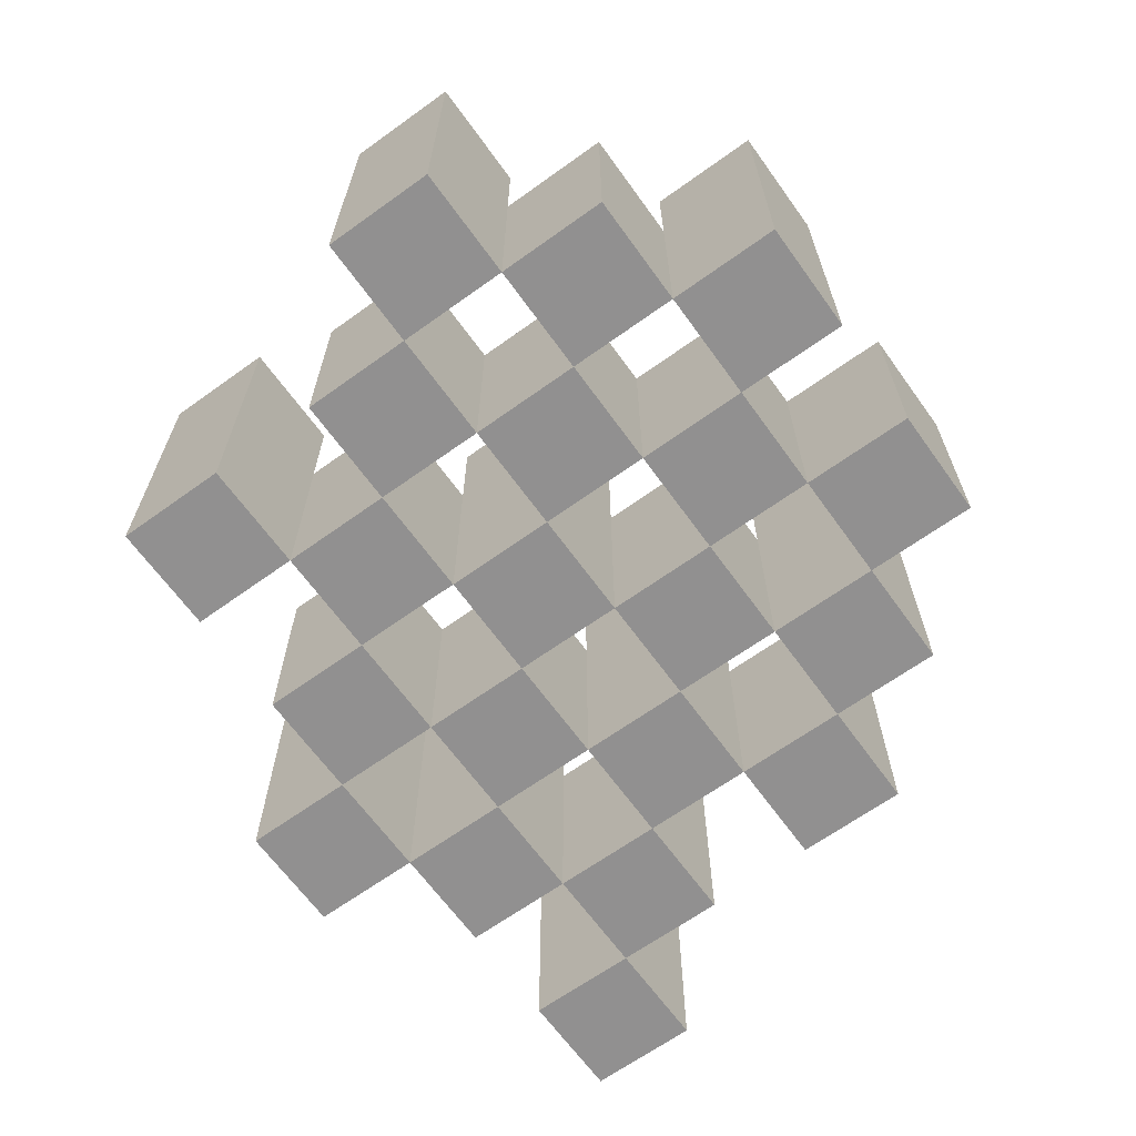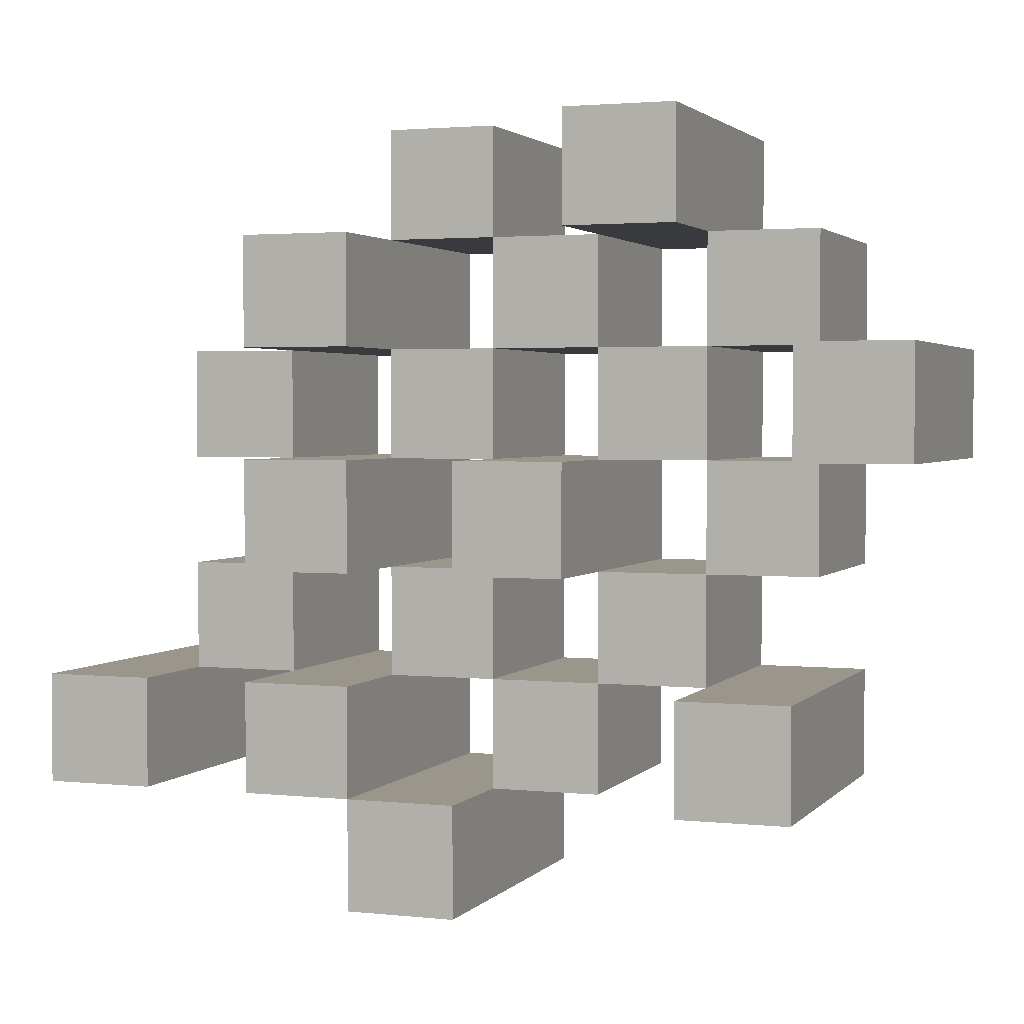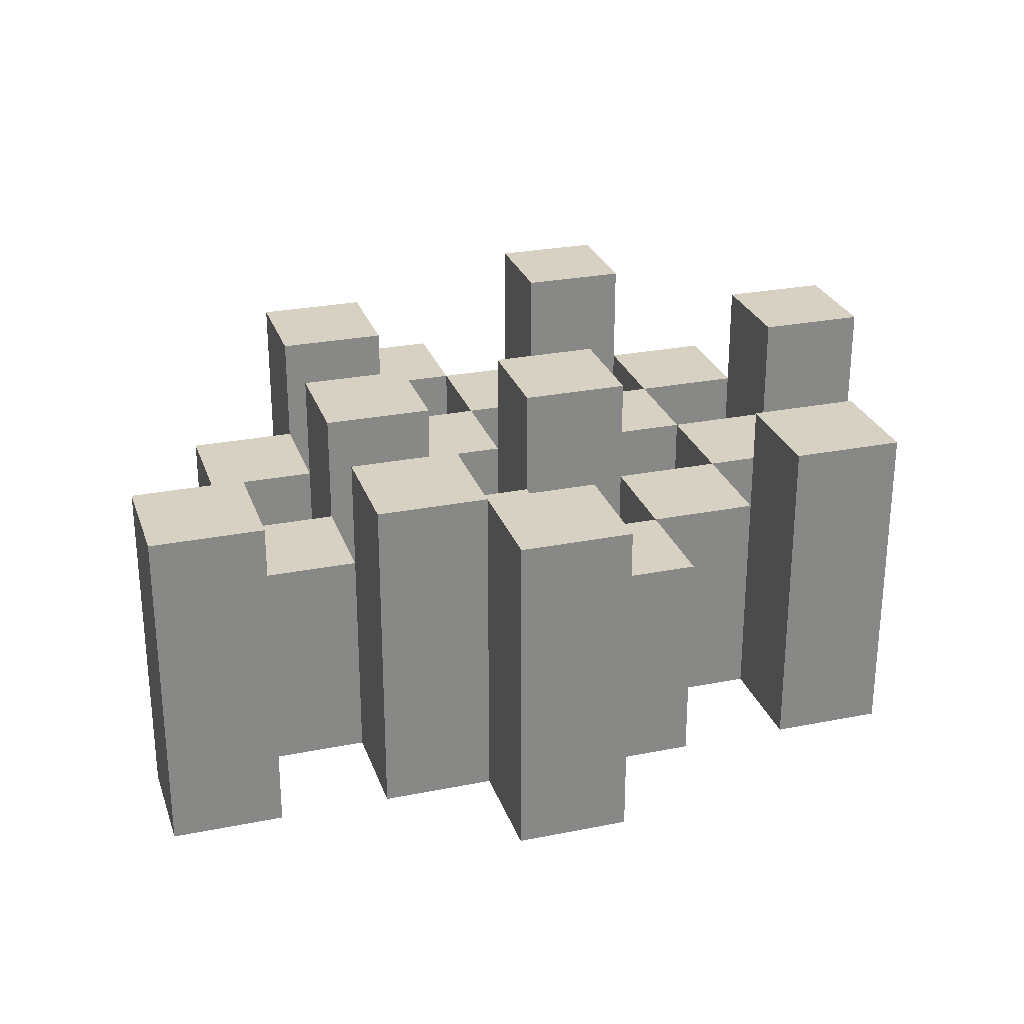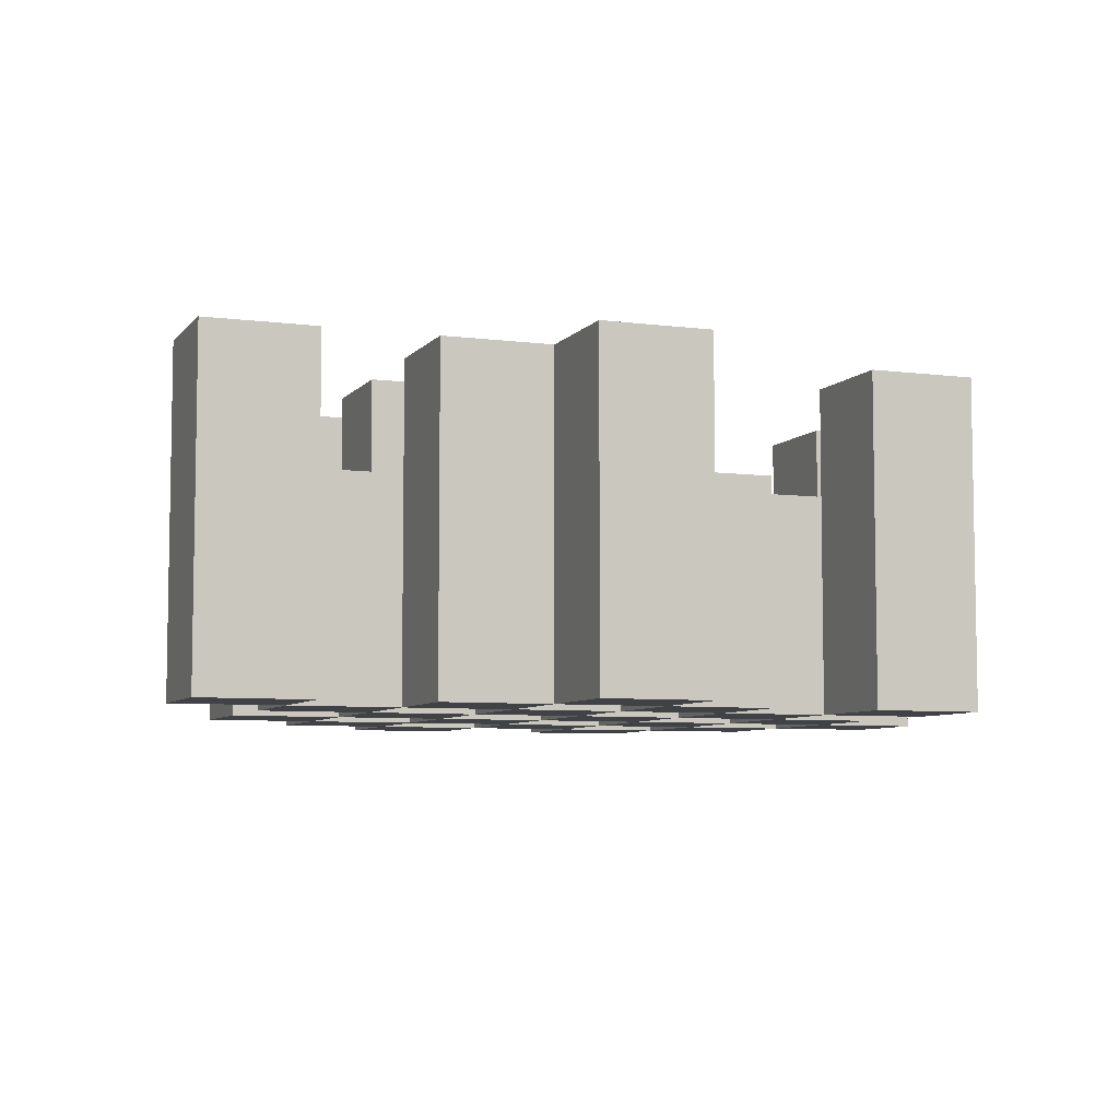
<metadata>
{"format":"obj","ext":"obj","renderer":"f3d","projection":"perspective","resolution":1024,"background":"white","views":[{"elev":-65.8,"azim":-54.2,"up":"+Y"},{"elev":2.4,"azim":-159.8,"up":"+Z"},{"elev":27.1,"azim":162.8,"up":"+Y"},{"elev":-6.5,"azim":159.1,"up":"+Y"}]}
</metadata>
<code>
o
v 6.9 0.9 37.5
v 6.9 0.9 37.4
v 6.9 1.2 37.5
v 6.9 1.2 37.4
v 7 0.9 37.6
v 7 0.9 37.5
v 7 0.9 37.4
v 7 0.9 37.3
v 7 0.9 37.2
v 7 0.9 37.1
v 7 1.1 37.6
v 7 1.1 37.5
v 7 1.1 37.4
v 7 1.1 37.3
v 7 1.2 37.2
v 7 1.2 37.1
v 7.1 0.9 37.7
v 7.1 0.9 37.6
v 7.1 0.9 37.5
v 7.1 0.9 37.4
v 7.1 0.9 37.3
v 7.1 0.9 37.2
v 7.1 1.1 37.6
v 7.1 1.1 37.5
v 7.1 1.1 37.4
v 7.1 1.1 37.3
v 7.1 1.1 37.2
v 7.1 1.2 37.7
v 7.1 1.2 37.6
v 7.2 0.9 37.6
v 7.2 0.9 37.5
v 7.2 0.9 37.4
v 7.2 0.9 37.3
v 7.2 0.9 37.2
v 7.2 0.9 37.1
v 7.2 1.1 37.6
v 7.2 1.1 37.5
v 7.2 1.1 37.4
v 7.2 1.1 37.3
v 7.2 1.1 37.2
v 7.2 1.1 37.1
v 7.2 1.2 37.4
v 7.2 1.2 37.3
v 7.3 0.9 37.7
v 7.3 0.9 37.6
v 7.3 0.9 37.5
v 7.3 0.9 37.4
v 7.3 0.9 37.3
v 7.3 0.9 37.2
v 7.3 0.9 37.1
v 7.3 0.9 37
v 7.3 1.1 37.7
v 7.3 1.1 37.6
v 7.3 1.1 37.5
v 7.3 1.1 37.4
v 7.3 1.1 37.3
v 7.3 1.1 37.2
v 7.3 1.1 37.1
v 7.3 1.2 37.1
v 7.3 1.2 37
v 7.4 0.9 37.6
v 7.4 0.9 37.5
v 7.4 0.9 37.4
v 7.4 0.9 37.3
v 7.4 0.9 37.2
v 7.4 0.9 37.1
v 7.4 1.1 37.6
v 7.4 1.1 37.5
v 7.4 1.1 37.4
v 7.4 1.1 37.3
v 7.4 1.1 37.2
v 7.4 1.2 37.6
v 7.4 1.2 37.5
v 7.4 1.2 37.4
v 7.4 1.2 37.3
v 7.4 1.2 37.2
v 7.4 1.2 37.1
v 7.5 0.9 37.5
v 7.5 0.9 37.4
v 7.5 0.9 37.3
v 7.5 0.9 37.2
v 7.5 1.1 37.5
v 7.5 1.1 37.4
v 7.5 1.1 37.3
v 7.5 1.1 37.2
v 7.6 0.9 37.2
v 7.6 0.9 37.1
v 7.6 1.1 37.2
v 7.6 1.2 37.2
v 7.6 1.2 37.1
v 7 0.9 37.5
v 7 0.9 37.4
v 7 1.1 37.5
v 7 1.1 37.4
v 7 1.2 37.5
v 7 1.2 37.4
v 7.1 0.9 37.6
v 7.1 0.9 37.5
v 7.1 0.9 37.4
v 7.1 0.9 37.3
v 7.1 0.9 37.2
v 7.1 0.9 37.1
v 7.1 1.1 37.6
v 7.1 1.1 37.5
v 7.1 1.1 37.4
v 7.1 1.1 37.3
v 7.1 1.1 37.2
v 7.1 1.2 37.2
v 7.1 1.2 37.1
v 7.2 0.9 37.7
v 7.2 0.9 37.6
v 7.2 0.9 37.5
v 7.2 0.9 37.4
v 7.2 0.9 37.3
v 7.2 0.9 37.2
v 7.2 1.1 37.6
v 7.2 1.1 37.5
v 7.2 1.1 37.4
v 7.2 1.1 37.3
v 7.2 1.1 37.2
v 7.2 1.2 37.7
v 7.2 1.2 37.6
v 7.3 0.9 37.6
v 7.3 0.9 37.5
v 7.3 0.9 37.4
v 7.3 0.9 37.3
v 7.3 0.9 37.2
v 7.3 0.9 37.1
v 7.3 1.1 37.6
v 7.3 1.1 37.5
v 7.3 1.1 37.4
v 7.3 1.1 37.3
v 7.3 1.1 37.2
v 7.3 1.1 37.1
v 7.3 1.2 37.4
v 7.3 1.2 37.3
v 7.4 0.9 37.7
v 7.4 0.9 37.6
v 7.4 0.9 37.5
v 7.4 0.9 37.4
v 7.4 0.9 37.3
v 7.4 0.9 37.2
v 7.4 0.9 37.1
v 7.4 0.9 37
v 7.4 1.1 37.7
v 7.4 1.1 37.6
v 7.4 1.1 37.5
v 7.4 1.1 37.4
v 7.4 1.1 37.3
v 7.4 1.1 37.2
v 7.4 1.2 37.1
v 7.4 1.2 37
v 7.5 0.9 37.6
v 7.5 0.9 37.5
v 7.5 0.9 37.4
v 7.5 0.9 37.3
v 7.5 0.9 37.2
v 7.5 0.9 37.1
v 7.5 1.1 37.5
v 7.5 1.1 37.4
v 7.5 1.1 37.3
v 7.5 1.1 37.2
v 7.5 1.2 37.6
v 7.5 1.2 37.5
v 7.5 1.2 37.4
v 7.5 1.2 37.3
v 7.5 1.2 37.2
v 7.5 1.2 37.1
v 7.6 0.9 37.5
v 7.6 0.9 37.4
v 7.6 0.9 37.3
v 7.6 0.9 37.2
v 7.6 1.1 37.5
v 7.6 1.1 37.4
v 7.6 1.1 37.3
v 7.6 1.1 37.2
v 7.7 0.9 37.2
v 7.7 0.9 37.1
v 7.7 1.2 37.2
v 7.7 1.2 37.1
v 7.1 0.9 37.7
v 7.1 1.2 37.7
v 7.2 0.9 37.7
v 7.2 1.2 37.7
v 7.3 0.9 37.7
v 7.3 1.1 37.7
v 7.4 0.9 37.7
v 7.4 1.1 37.7
v 7 0.9 37.6
v 7 1.1 37.6
v 7.1 0.9 37.6
v 7.1 1.1 37.6
v 7.2 0.9 37.6
v 7.2 1.1 37.6
v 7.3 0.9 37.6
v 7.3 1.1 37.6
v 7.4 0.9 37.6
v 7.4 1.1 37.6
v 7.4 1.2 37.6
v 7.5 0.9 37.6
v 7.5 1.2 37.6
v 6.9 0.9 37.5
v 6.9 1.2 37.5
v 7 0.9 37.5
v 7 1.1 37.5
v 7 1.2 37.5
v 7.1 0.9 37.5
v 7.1 1.1 37.5
v 7.2 0.9 37.5
v 7.2 1.1 37.5
v 7.3 0.9 37.5
v 7.3 1.1 37.5
v 7.4 0.9 37.5
v 7.4 1.1 37.5
v 7.5 0.9 37.5
v 7.5 1.1 37.5
v 7.6 0.9 37.5
v 7.6 1.1 37.5
v 7 0.9 37.4
v 7 1.1 37.4
v 7.1 0.9 37.4
v 7.1 1.1 37.4
v 7.2 0.9 37.4
v 7.2 1.1 37.4
v 7.2 1.2 37.4
v 7.3 0.9 37.4
v 7.3 1.1 37.4
v 7.3 1.2 37.4
v 7.4 0.9 37.4
v 7.4 1.1 37.4
v 7.4 1.2 37.4
v 7.5 0.9 37.4
v 7.5 1.1 37.4
v 7.5 1.2 37.4
v 7.1 0.9 37.3
v 7.1 1.1 37.3
v 7.2 0.9 37.3
v 7.2 1.1 37.3
v 7.3 0.9 37.3
v 7.3 1.1 37.3
v 7.4 0.9 37.3
v 7.4 1.1 37.3
v 7.5 0.9 37.3
v 7.5 1.1 37.3
v 7.6 0.9 37.3
v 7.6 1.1 37.3
v 7 0.9 37.2
v 7 1.2 37.2
v 7.1 0.9 37.2
v 7.1 1.1 37.2
v 7.1 1.2 37.2
v 7.2 0.9 37.2
v 7.2 1.1 37.2
v 7.3 0.9 37.2
v 7.3 1.1 37.2
v 7.4 0.9 37.2
v 7.4 1.1 37.2
v 7.4 1.2 37.2
v 7.5 0.9 37.2
v 7.5 1.1 37.2
v 7.5 1.2 37.2
v 7.6 0.9 37.2
v 7.6 1.1 37.2
v 7.6 1.2 37.2
v 7.7 0.9 37.2
v 7.7 1.2 37.2
v 7.3 0.9 37.1
v 7.3 1.1 37.1
v 7.3 1.2 37.1
v 7.4 0.9 37.1
v 7.4 1.2 37.1
v 7.1 0.9 37.6
v 7.1 1.1 37.6
v 7.1 1.2 37.6
v 7.2 0.9 37.6
v 7.2 1.1 37.6
v 7.2 1.2 37.6
v 7.3 0.9 37.6
v 7.3 1.1 37.6
v 7.4 0.9 37.6
v 7.4 1.1 37.6
v 7 0.9 37.5
v 7 1.1 37.5
v 7.1 0.9 37.5
v 7.1 1.1 37.5
v 7.2 0.9 37.5
v 7.2 1.1 37.5
v 7.3 0.9 37.5
v 7.3 1.1 37.5
v 7.4 0.9 37.5
v 7.4 1.1 37.5
v 7.4 1.2 37.5
v 7.5 0.9 37.5
v 7.5 1.1 37.5
v 7.5 1.2 37.5
v 6.9 0.9 37.4
v 6.9 1.2 37.4
v 7 0.9 37.4
v 7 1.1 37.4
v 7 1.2 37.4
v 7.1 0.9 37.4
v 7.1 1.1 37.4
v 7.2 0.9 37.4
v 7.2 1.1 37.4
v 7.3 0.9 37.4
v 7.3 1.1 37.4
v 7.4 0.9 37.4
v 7.4 1.1 37.4
v 7.5 0.9 37.4
v 7.5 1.1 37.4
v 7.6 0.9 37.4
v 7.6 1.1 37.4
v 7 0.9 37.3
v 7 1.1 37.3
v 7.1 0.9 37.3
v 7.1 1.1 37.3
v 7.2 0.9 37.3
v 7.2 1.1 37.3
v 7.2 1.2 37.3
v 7.3 0.9 37.3
v 7.3 1.1 37.3
v 7.3 1.2 37.3
v 7.4 0.9 37.3
v 7.4 1.1 37.3
v 7.4 1.2 37.3
v 7.5 0.9 37.3
v 7.5 1.1 37.3
v 7.5 1.2 37.3
v 7.1 0.9 37.2
v 7.1 1.1 37.2
v 7.2 0.9 37.2
v 7.2 1.1 37.2
v 7.3 0.9 37.2
v 7.3 1.1 37.2
v 7.4 0.9 37.2
v 7.4 1.1 37.2
v 7.5 0.9 37.2
v 7.5 1.1 37.2
v 7.6 0.9 37.2
v 7.6 1.1 37.2
v 7 0.9 37.1
v 7 1.2 37.1
v 7.1 0.9 37.1
v 7.1 1.2 37.1
v 7.2 0.9 37.1
v 7.2 1.1 37.1
v 7.3 0.9 37.1
v 7.3 1.1 37.1
v 7.4 0.9 37.1
v 7.4 1.2 37.1
v 7.5 0.9 37.1
v 7.5 1.2 37.1
v 7.6 0.9 37.1
v 7.6 1.2 37.1
v 7.7 0.9 37.1
v 7.7 1.2 37.1
v 7.3 0.9 37
v 7.3 1.2 37
v 7.4 0.9 37
v 7.4 1.2 37
v 7.1 0.9 37.7
v 7.2 0.9 37.7
v 7.3 0.9 37.7
v 7.4 0.9 37.7
v 7 0.9 37.6
v 7.1 0.9 37.6
v 7.2 0.9 37.6
v 7.3 0.9 37.6
v 7.4 0.9 37.6
v 7.5 0.9 37.6
v 6.9 0.9 37.5
v 7 0.9 37.5
v 7.1 0.9 37.5
v 7.2 0.9 37.5
v 7.3 0.9 37.5
v 7.4 0.9 37.5
v 7.5 0.9 37.5
v 7.6 0.9 37.5
v 6.9 0.9 37.4
v 7 0.9 37.4
v 7.1 0.9 37.4
v 7.2 0.9 37.4
v 7.3 0.9 37.4
v 7.4 0.9 37.4
v 7.5 0.9 37.4
v 7.6 0.9 37.4
v 7 0.9 37.3
v 7.1 0.9 37.3
v 7.2 0.9 37.3
v 7.3 0.9 37.3
v 7.4 0.9 37.3
v 7.5 0.9 37.3
v 7.6 0.9 37.3
v 7 0.9 37.2
v 7.1 0.9 37.2
v 7.2 0.9 37.2
v 7.3 0.9 37.2
v 7.4 0.9 37.2
v 7.5 0.9 37.2
v 7.6 0.9 37.2
v 7.7 0.9 37.2
v 7 0.9 37.1
v 7.1 0.9 37.1
v 7.2 0.9 37.1
v 7.3 0.9 37.1
v 7.4 0.9 37.1
v 7.5 0.9 37.1
v 7.6 0.9 37.1
v 7.7 0.9 37.1
v 7.3 0.9 37
v 7.4 0.9 37
v 7.3 1.1 37.7
v 7.4 1.1 37.7
v 7 1.1 37.6
v 7.1 1.1 37.6
v 7.2 1.1 37.6
v 7.3 1.1 37.6
v 7.4 1.1 37.6
v 7 1.1 37.5
v 7.1 1.1 37.5
v 7.2 1.1 37.5
v 7.3 1.1 37.5
v 7.4 1.1 37.5
v 7.5 1.1 37.5
v 7.6 1.1 37.5
v 7 1.1 37.4
v 7.1 1.1 37.4
v 7.2 1.1 37.4
v 7.3 1.1 37.4
v 7.4 1.1 37.4
v 7.5 1.1 37.4
v 7.6 1.1 37.4
v 7 1.1 37.3
v 7.1 1.1 37.3
v 7.2 1.1 37.3
v 7.3 1.1 37.3
v 7.4 1.1 37.3
v 7.5 1.1 37.3
v 7.6 1.1 37.3
v 7.1 1.1 37.2
v 7.2 1.1 37.2
v 7.3 1.1 37.2
v 7.4 1.1 37.2
v 7.5 1.1 37.2
v 7.6 1.1 37.2
v 7.2 1.1 37.1
v 7.3 1.1 37.1
v 7.1 1.2 37.7
v 7.2 1.2 37.7
v 7.1 1.2 37.6
v 7.2 1.2 37.6
v 7.4 1.2 37.6
v 7.5 1.2 37.6
v 6.9 1.2 37.5
v 7 1.2 37.5
v 7.4 1.2 37.5
v 7.5 1.2 37.5
v 6.9 1.2 37.4
v 7 1.2 37.4
v 7.2 1.2 37.4
v 7.3 1.2 37.4
v 7.4 1.2 37.4
v 7.5 1.2 37.4
v 7.2 1.2 37.3
v 7.3 1.2 37.3
v 7.4 1.2 37.3
v 7.5 1.2 37.3
v 7 1.2 37.2
v 7.1 1.2 37.2
v 7.4 1.2 37.2
v 7.5 1.2 37.2
v 7.6 1.2 37.2
v 7.7 1.2 37.2
v 7 1.2 37.1
v 7.1 1.2 37.1
v 7.3 1.2 37.1
v 7.4 1.2 37.1
v 7.5 1.2 37.1
v 7.6 1.2 37.1
v 7.7 1.2 37.1
v 7.3 1.2 37
v 7.4 1.2 37
f 3 2 1
f 4 2 3
f 11 6 5
f 12 6 11
f 13 8 7
f 14 8 13
f 15 10 9
f 16 10 15
f 23 18 17
f 24 20 19
f 25 20 24
f 26 22 21
f 27 22 26
f 28 23 17
f 29 23 28
f 36 31 30
f 37 31 36
f 38 33 32
f 39 33 38
f 40 35 34
f 41 35 40
f 42 39 38
f 43 39 42
f 52 45 44
f 53 45 52
f 54 47 46
f 55 47 54
f 56 49 48
f 57 49 56
f 58 51 50
f 59 51 58
f 60 51 59
f 67 62 61
f 68 62 67
f 69 64 63
f 70 64 69
f 71 66 65
f 72 68 67
f 73 68 72
f 74 70 69
f 75 70 74
f 76 66 71
f 77 66 76
f 82 79 78
f 83 79 82
f 84 81 80
f 85 81 84
f 88 87 86
f 89 87 88
f 90 87 89
f 91 92 93
f 93 92 94
f 93 94 95
f 95 94 96
f 97 98 103
f 103 98 104
f 99 100 105
f 105 100 106
f 101 102 107
f 107 102 108
f 108 102 109
f 110 111 116
f 112 113 117
f 117 113 118
f 114 115 119
f 119 115 120
f 110 116 121
f 121 116 122
f 123 124 129
f 129 124 130
f 125 126 131
f 131 126 132
f 127 128 133
f 133 128 134
f 131 132 135
f 135 132 136
f 137 138 145
f 145 138 146
f 139 140 147
f 147 140 148
f 141 142 149
f 149 142 150
f 143 144 151
f 151 144 152
f 153 154 159
f 155 156 160
f 160 156 161
f 157 158 162
f 153 159 163
f 163 159 164
f 160 161 165
f 165 161 166
f 162 158 167
f 167 158 168
f 169 170 173
f 173 170 174
f 171 172 175
f 175 172 176
f 177 178 179
f 179 178 180
f 183 182 181
f 184 182 183
f 187 186 185
f 188 186 187
f 191 190 189
f 192 190 191
f 195 194 193
f 196 194 195
f 200 198 197
f 200 199 198
f 201 199 200
f 204 203 202
f 205 203 204
f 206 203 205
f 209 208 207
f 210 208 209
f 213 212 211
f 214 212 213
f 217 216 215
f 218 216 217
f 221 220 219
f 222 220 221
f 226 224 223
f 226 225 224
f 227 225 226
f 228 225 227
f 232 230 229
f 232 231 230
f 233 231 232
f 234 231 233
f 237 236 235
f 238 236 237
f 241 240 239
f 242 240 241
f 245 244 243
f 246 244 245
f 249 248 247
f 250 248 249
f 251 248 250
f 254 253 252
f 255 253 254
f 259 257 256
f 259 258 257
f 260 258 259
f 261 258 260
f 265 263 262
f 265 264 263
f 266 264 265
f 270 268 267
f 270 269 268
f 271 269 270
f 272 273 275
f 273 274 275
f 275 274 276
f 276 274 277
f 278 279 280
f 280 279 281
f 282 283 284
f 284 283 285
f 286 287 288
f 288 287 289
f 290 291 293
f 291 292 293
f 293 292 294
f 294 292 295
f 296 297 298
f 298 297 299
f 299 297 300
f 301 302 303
f 303 302 304
f 305 306 307
f 307 306 308
f 309 310 311
f 311 310 312
f 313 314 315
f 315 314 316
f 317 318 320
f 318 319 320
f 320 319 321
f 321 319 322
f 323 324 326
f 324 325 326
f 326 325 327
f 327 325 328
f 329 330 331
f 331 330 332
f 333 334 335
f 335 334 336
f 337 338 339
f 339 338 340
f 341 342 343
f 343 342 344
f 345 346 347
f 347 346 348
f 349 350 351
f 351 350 352
f 353 354 355
f 355 354 356
f 357 358 359
f 359 358 360
f 366 362 361
f 367 362 366
f 368 364 363
f 369 364 368
f 372 366 365
f 373 366 372
f 374 368 367
f 375 368 374
f 376 370 369
f 377 370 376
f 379 372 371
f 380 372 379
f 381 374 373
f 382 374 381
f 383 376 375
f 384 376 383
f 385 378 377
f 386 378 385
f 387 381 380
f 388 381 387
f 389 383 382
f 390 383 389
f 391 385 384
f 392 385 391
f 395 389 388
f 396 389 395
f 397 391 390
f 398 391 397
f 399 393 392
f 400 393 399
f 402 395 394
f 403 395 402
f 404 397 396
f 405 397 404
f 406 399 398
f 407 399 406
f 408 401 400
f 409 401 408
f 410 406 405
f 411 406 410
f 412 413 417
f 417 413 418
f 414 415 419
f 419 415 420
f 416 417 421
f 421 417 422
f 420 421 427
f 427 421 428
f 422 423 429
f 429 423 430
f 424 425 431
f 431 425 432
f 426 427 433
f 433 427 434
f 434 435 440
f 440 435 441
f 436 437 442
f 442 437 443
f 438 439 444
f 444 439 445
f 441 442 446
f 446 442 447
f 448 449 450
f 450 449 451
f 452 453 456
f 456 453 457
f 454 455 458
f 458 455 459
f 460 461 464
f 464 461 465
f 462 463 466
f 466 463 467
f 468 469 474
f 474 469 475
f 470 471 477
f 477 471 478
f 472 473 479
f 479 473 480
f 476 477 481
f 481 477 482

</code>
